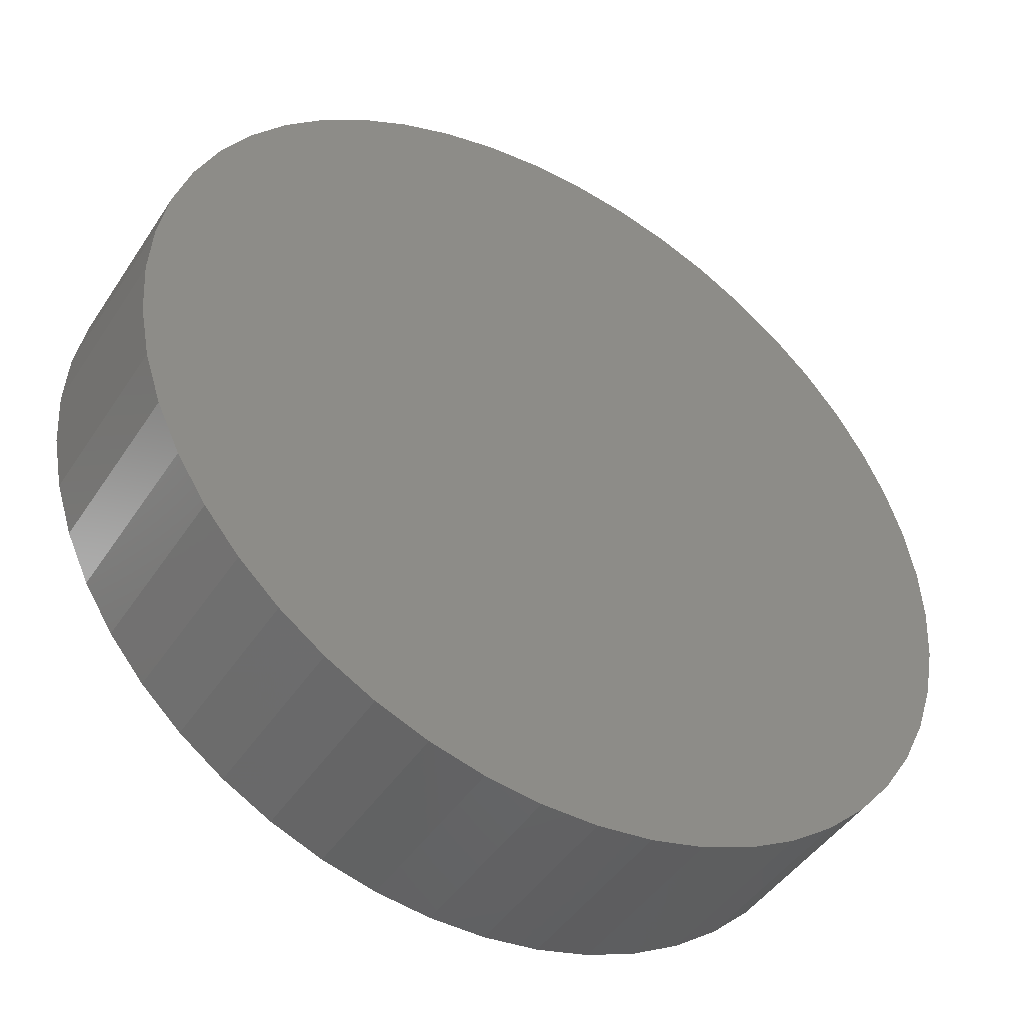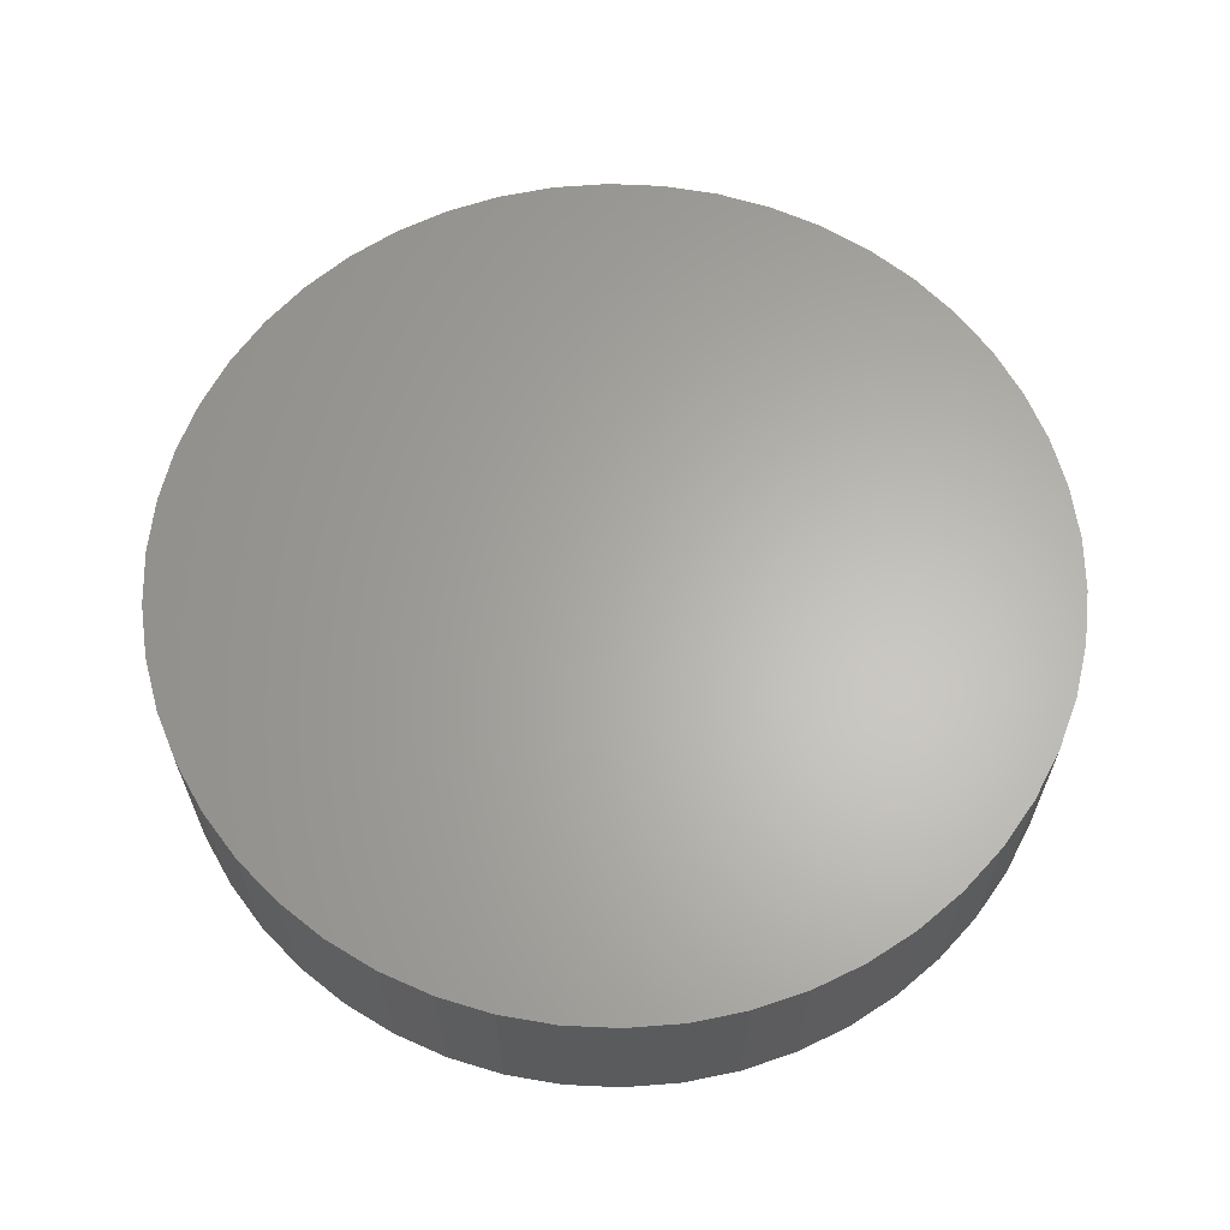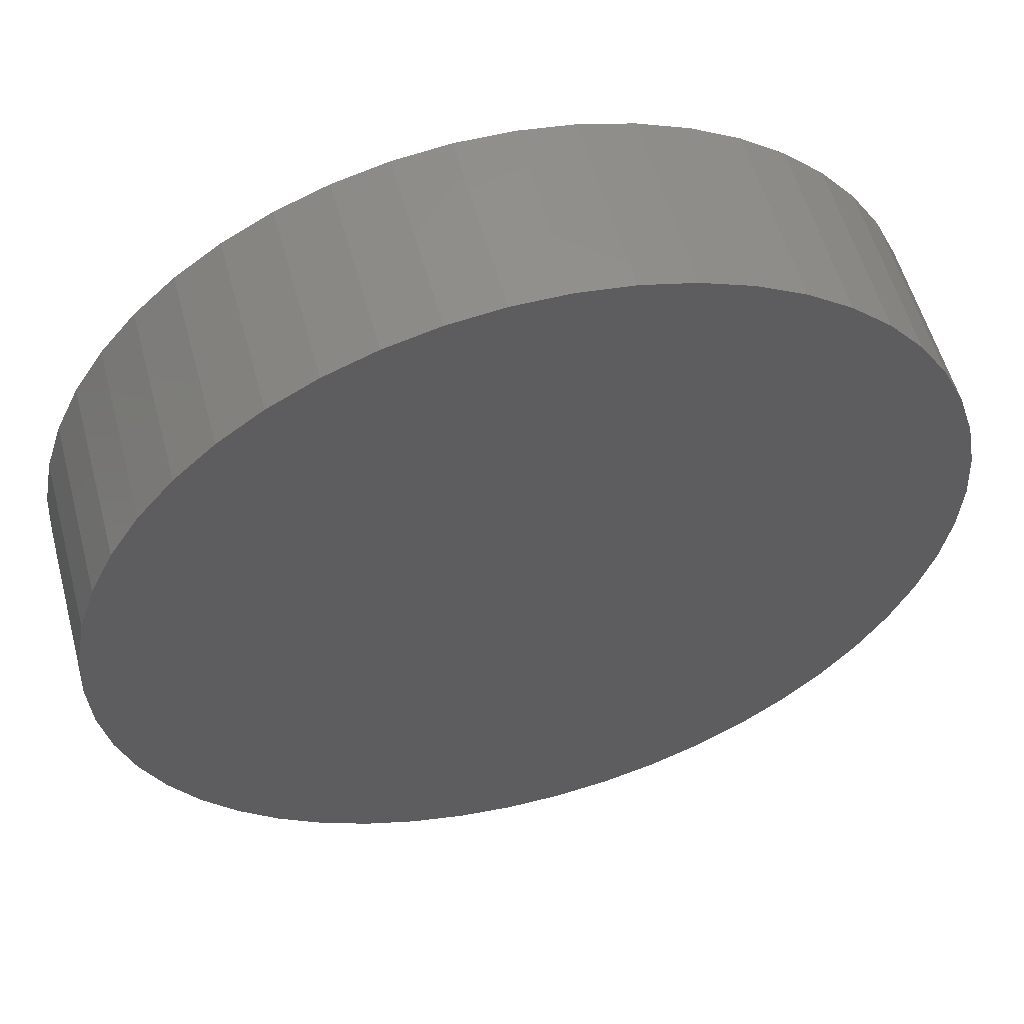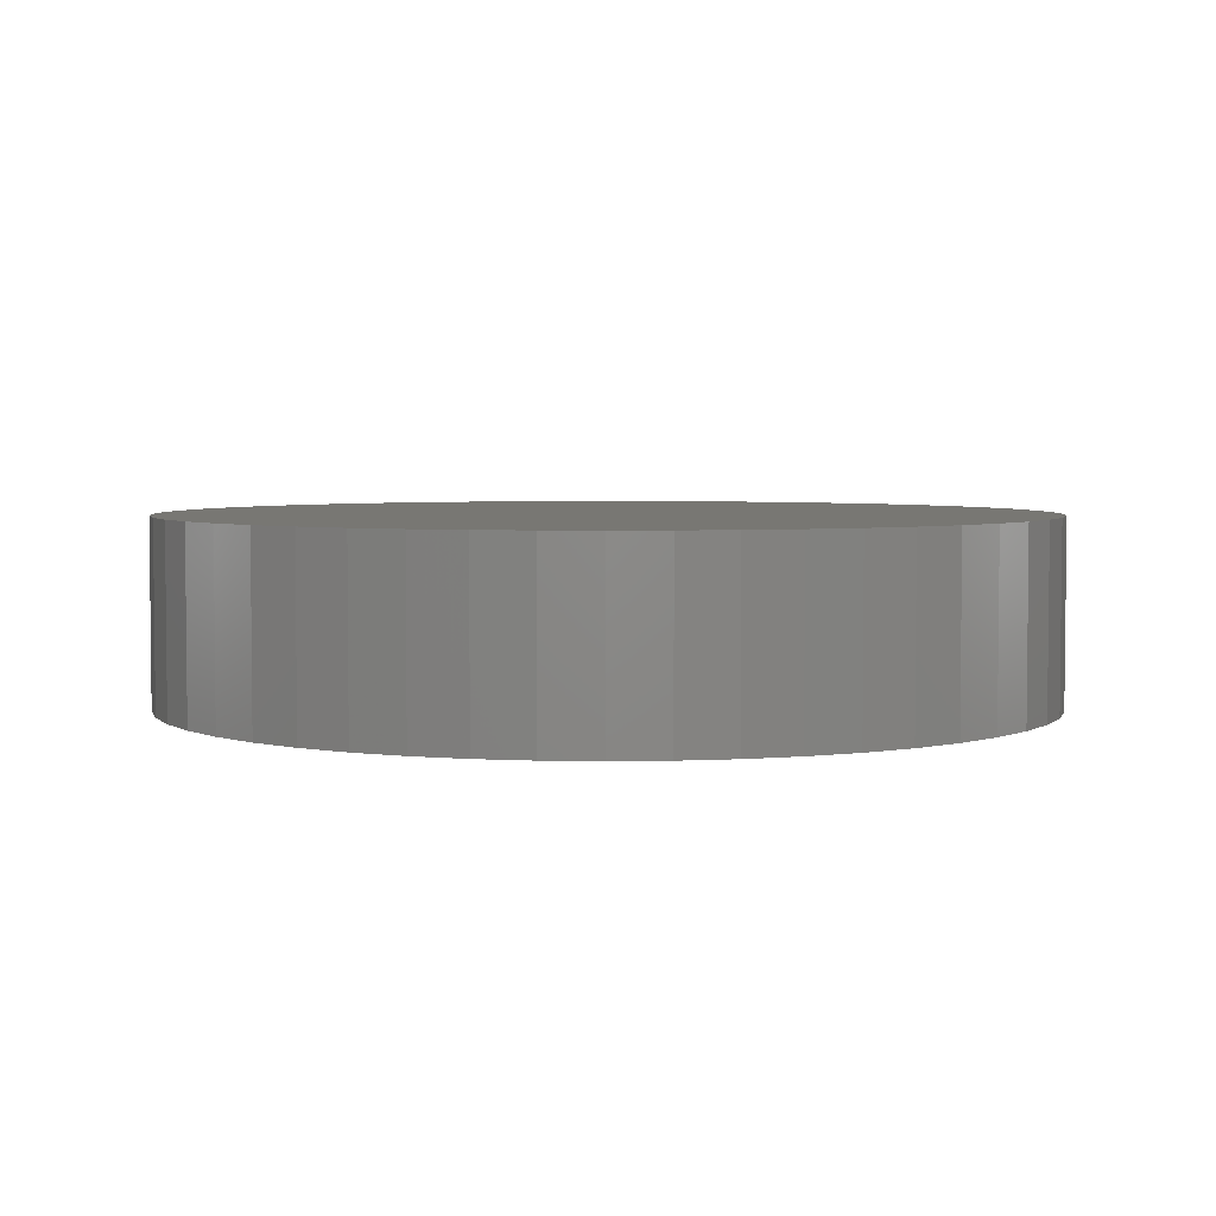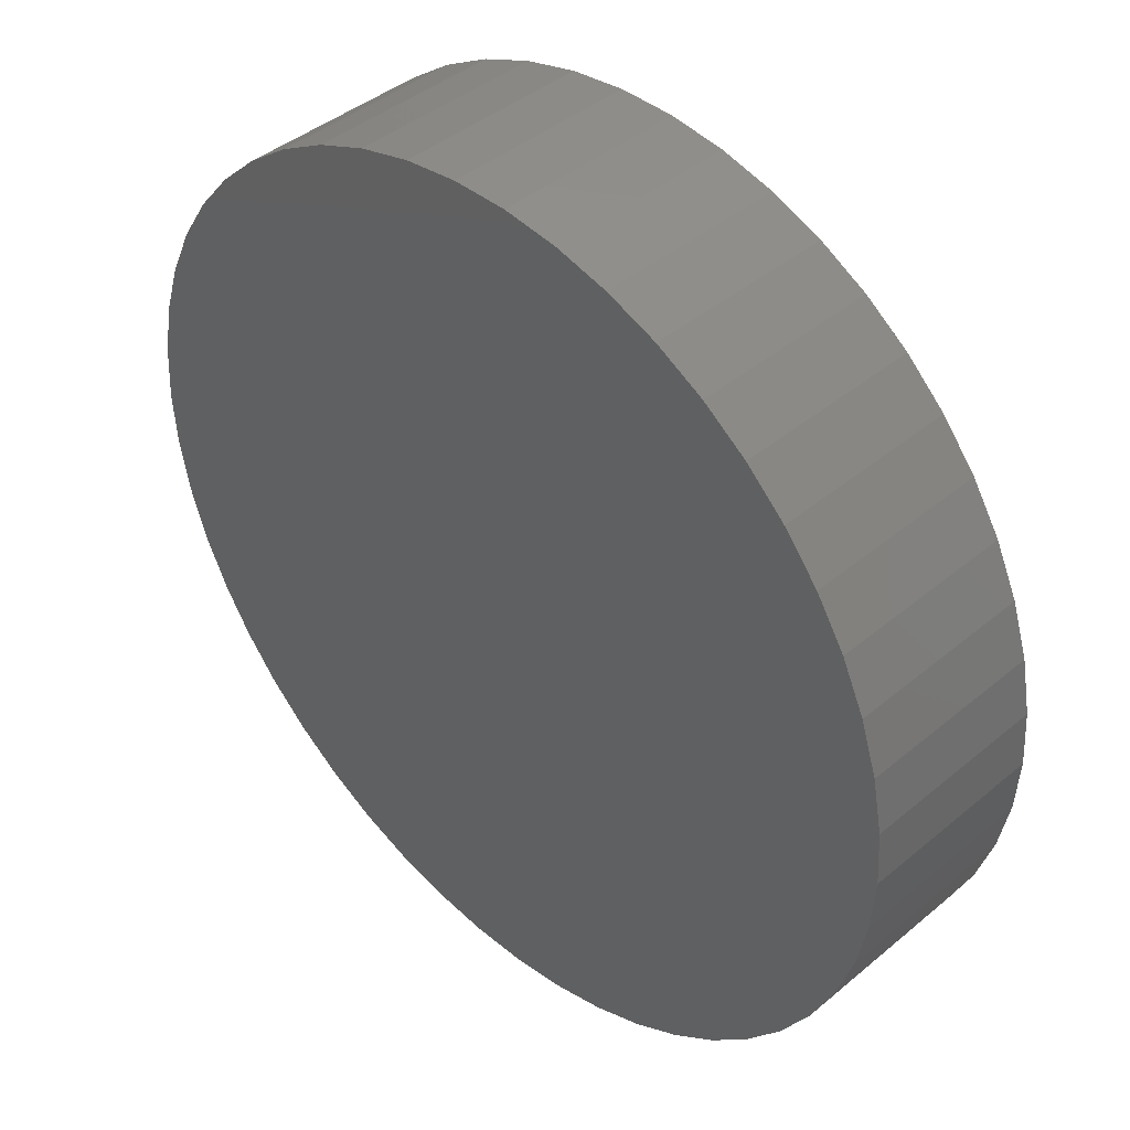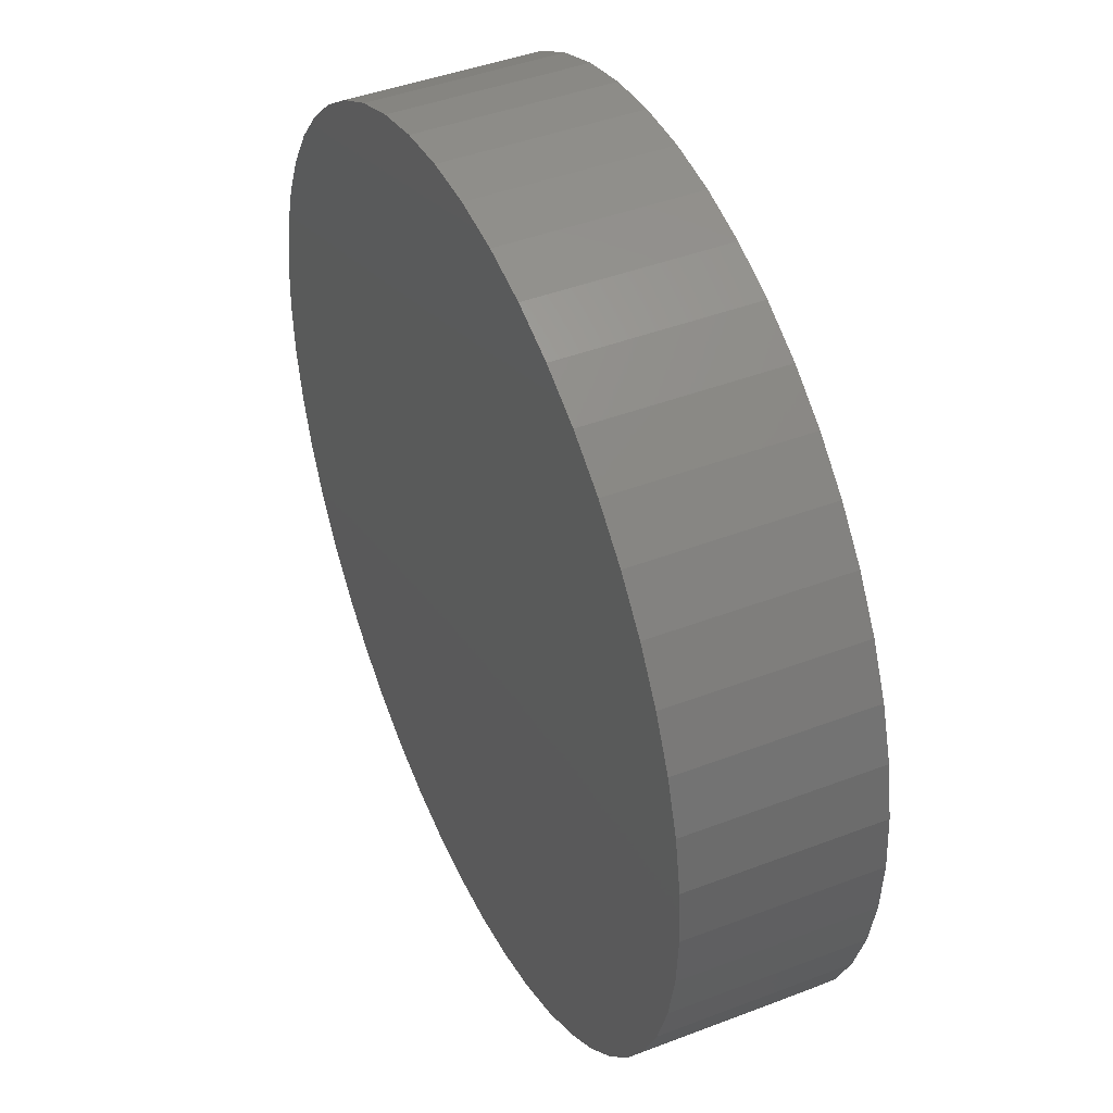
<metadata>
{"format":"stl","ext":"stl","renderer":"f3d","projection":"perspective","resolution":1024,"background":"white","views":[{"elev":-45.3,"azim":148.7,"up":"+Y"},{"elev":63.8,"azim":146.7,"up":"+Z"},{"elev":55.8,"azim":-15.0,"up":"+Y"},{"elev":4.0,"azim":-176.1,"up":"+Z"},{"elev":41.9,"azim":44.9,"up":"+Y"},{"elev":43.6,"azim":65.7,"up":"+Y"}]}
</metadata>
<code>
# stl→obj: 100 verts, 196 faces
v 21.35 0 4.5
v 21.18 2.676 -4.5
v 21.18 2.676 4.5
v 21.35 0 -4.5
v 21.18 -2.676 4.5
v 20.68 5.31 4.5
v 20.68 -5.31 4.5
v 19.85 7.859 4.5
v 19.85 -7.859 4.5
v 18.71 10.29 4.5
v 18.71 -10.29 4.5
v 17.27 12.55 4.5
v 17.27 -12.55 4.5
v 15.56 14.62 4.5
v 15.56 -14.62 4.5
v 13.61 16.45 4.5
v 13.61 -16.45 4.5
v 11.44 18.03 4.5
v 11.44 -18.03 4.5
v 9.09 19.32 4.5
v 9.09 -19.32 4.5
v 6.598 20.31 4.5
v 6.598 -20.31 4.5
v 4.001 20.97 4.5
v 4.001 -20.97 4.5
v 1.341 21.31 4.5
v 1.341 -21.31 4.5
v -1.341 21.31 4.5
v -1.341 -21.31 4.5
v -4.001 20.97 4.5
v -4.001 -20.97 4.5
v -6.598 20.31 4.5
v -6.598 -20.31 4.5
v -9.09 19.32 4.5
v -9.09 -19.32 4.5
v -11.44 18.03 4.5
v -11.44 -18.03 4.5
v -13.61 16.45 4.5
v -13.61 -16.45 4.5
v -15.56 14.62 4.5
v -15.56 -14.62 4.5
v -17.27 12.55 4.5
v -17.27 -12.55 4.5
v -18.71 10.29 4.5
v -18.71 -10.29 4.5
v -19.85 7.859 4.5
v -19.85 -7.859 4.5
v -20.68 5.31 4.5
v -20.68 -5.31 4.5
v -21.18 2.676 4.5
v -21.18 -2.676 4.5
v -21.35 0 4.5
v 1.341 21.31 -4.5
v -1.341 21.31 -4.5
v 21.18 -2.676 -4.5
v 20.68 -5.31 -4.5
v 20.68 5.31 -4.5
v 19.85 -7.859 -4.5
v 19.85 7.859 -4.5
v 18.71 -10.29 -4.5
v 18.71 10.29 -4.5
v 17.27 -12.55 -4.5
v 17.27 12.55 -4.5
v 15.56 -14.62 -4.5
v 15.56 14.62 -4.5
v 13.61 -16.45 -4.5
v 13.61 16.45 -4.5
v 11.44 -18.03 -4.5
v 11.44 18.03 -4.5
v 9.09 -19.32 -4.5
v 9.09 19.32 -4.5
v 6.598 -20.31 -4.5
v 6.598 20.31 -4.5
v 4.001 -20.97 -4.5
v 4.001 20.97 -4.5
v 1.341 -21.31 -4.5
v -1.341 -21.31 -4.5
v -4.001 -20.97 -4.5
v -4.001 20.97 -4.5
v -6.598 -20.31 -4.5
v -6.598 20.31 -4.5
v -9.09 -19.32 -4.5
v -9.09 19.32 -4.5
v -11.44 -18.03 -4.5
v -11.44 18.03 -4.5
v -13.61 -16.45 -4.5
v -13.61 16.45 -4.5
v -15.56 -14.62 -4.5
v -15.56 14.62 -4.5
v -17.27 -12.55 -4.5
v -17.27 12.55 -4.5
v -18.71 -10.29 -4.5
v -18.71 10.29 -4.5
v -19.85 -7.859 -4.5
v -19.85 7.859 -4.5
v -20.68 -5.31 -4.5
v -20.68 5.31 -4.5
v -21.18 -2.676 -4.5
v -21.18 2.676 -4.5
v -21.35 0 -4.5
f 1 2 3
f 2 1 4
f 3 5 1
f 6 5 3
f 6 7 5
f 8 7 6
f 8 9 7
f 10 9 8
f 10 11 9
f 12 11 10
f 12 13 11
f 14 13 12
f 14 15 13
f 16 15 14
f 16 17 15
f 18 17 16
f 18 19 17
f 20 19 18
f 20 21 19
f 22 21 20
f 22 23 21
f 24 23 22
f 24 25 23
f 26 25 24
f 26 27 25
f 28 27 26
f 28 29 27
f 30 29 28
f 30 31 29
f 32 31 30
f 32 33 31
f 34 33 32
f 34 35 33
f 36 35 34
f 36 37 35
f 38 37 36
f 38 39 37
f 40 39 38
f 40 41 39
f 42 41 40
f 42 43 41
f 44 43 42
f 44 45 43
f 46 45 44
f 46 47 45
f 48 47 46
f 48 49 47
f 50 49 48
f 50 51 49
f 51 50 52
f 53 28 26
f 28 53 54
f 55 2 4
f 56 2 55
f 56 57 2
f 58 57 56
f 58 59 57
f 60 59 58
f 60 61 59
f 62 61 60
f 62 63 61
f 64 63 62
f 64 65 63
f 66 65 64
f 66 67 65
f 68 67 66
f 68 69 67
f 70 69 68
f 70 71 69
f 72 71 70
f 72 73 71
f 74 73 72
f 74 75 73
f 76 75 74
f 76 53 75
f 77 53 76
f 77 54 53
f 78 54 77
f 78 79 54
f 80 79 78
f 80 81 79
f 82 81 80
f 82 83 81
f 84 83 82
f 84 85 83
f 86 85 84
f 86 87 85
f 88 87 86
f 88 89 87
f 90 89 88
f 90 91 89
f 92 91 90
f 92 93 91
f 94 93 92
f 94 95 93
f 96 95 94
f 96 97 95
f 98 97 96
f 98 99 97
f 99 98 100
f 65 16 14
f 16 65 67
f 87 40 38
f 40 87 89
f 81 34 32
f 34 81 83
f 13 60 11
f 60 13 62
f 8 61 10
f 61 8 59
f 3 57 6
f 57 3 2
f 10 63 12
f 63 10 61
f 71 22 20
f 22 71 73
f 69 20 18
f 20 69 71
f 95 44 93
f 44 95 46
f 79 32 30
f 32 79 81
f 92 47 94
f 47 92 45
f 76 25 27
f 25 76 74
f 72 21 23
f 21 72 70
f 73 24 22
f 24 73 75
f 67 18 16
f 18 67 69
f 91 40 89
f 40 91 42
f 97 46 95
f 46 97 48
f 100 50 99
f 50 100 52
f 83 36 34
f 36 83 85
f 54 30 28
f 30 54 79
f 5 4 1
f 4 5 55
f 70 19 21
f 19 70 68
f 7 55 5
f 55 7 56
f 94 49 96
f 49 94 47
f 98 52 100
f 52 98 51
f 77 27 29
f 27 77 76
f 6 59 8
f 59 6 57
f 12 65 14
f 65 12 63
f 75 26 24
f 26 75 53
f 93 42 91
f 42 93 44
f 99 48 97
f 48 99 50
f 85 38 36
f 38 85 87
f 15 62 13
f 62 15 64
f 11 58 9
f 58 11 60
f 82 33 35
f 33 82 80
f 88 43 90
f 43 88 41
f 74 23 25
f 23 74 72
f 66 15 17
f 15 66 64
f 68 17 19
f 17 68 66
f 9 56 7
f 56 9 58
f 78 29 31
f 29 78 77
f 84 35 37
f 35 84 82
f 88 39 41
f 39 88 86
f 90 45 92
f 45 90 43
f 96 51 98
f 51 96 49
f 86 37 39
f 37 86 84
f 80 31 33
f 31 80 78

</code>
